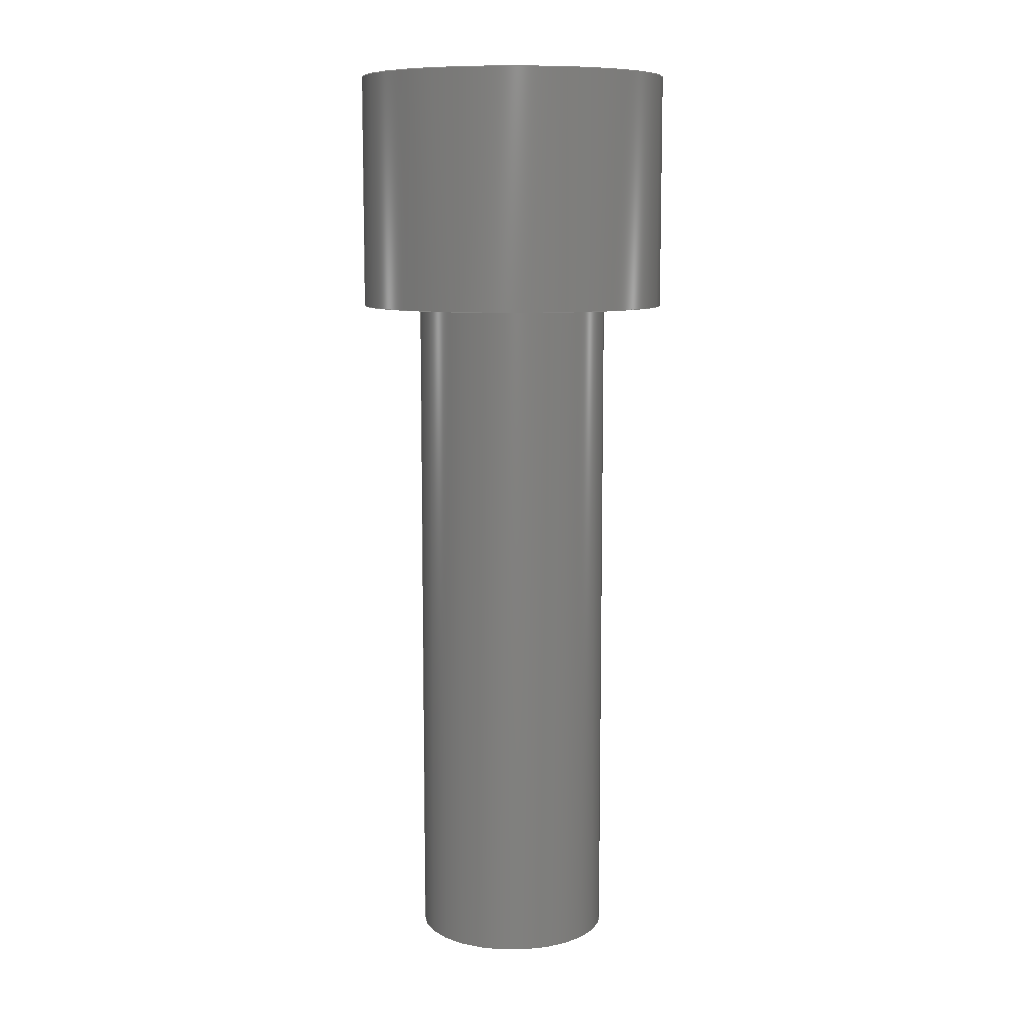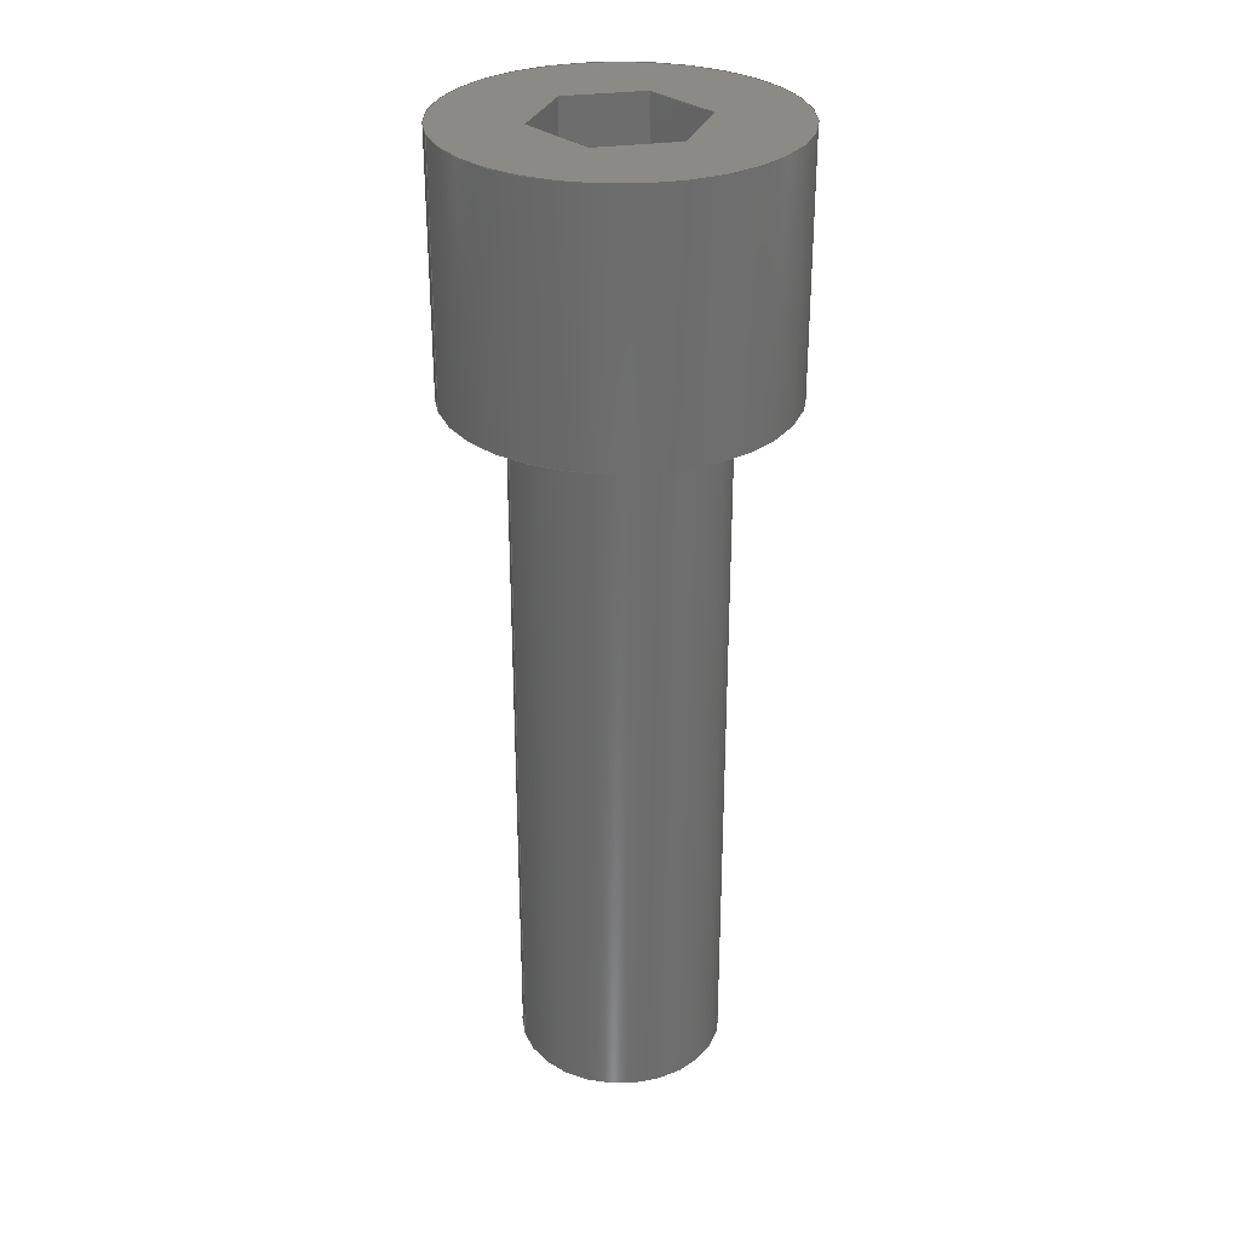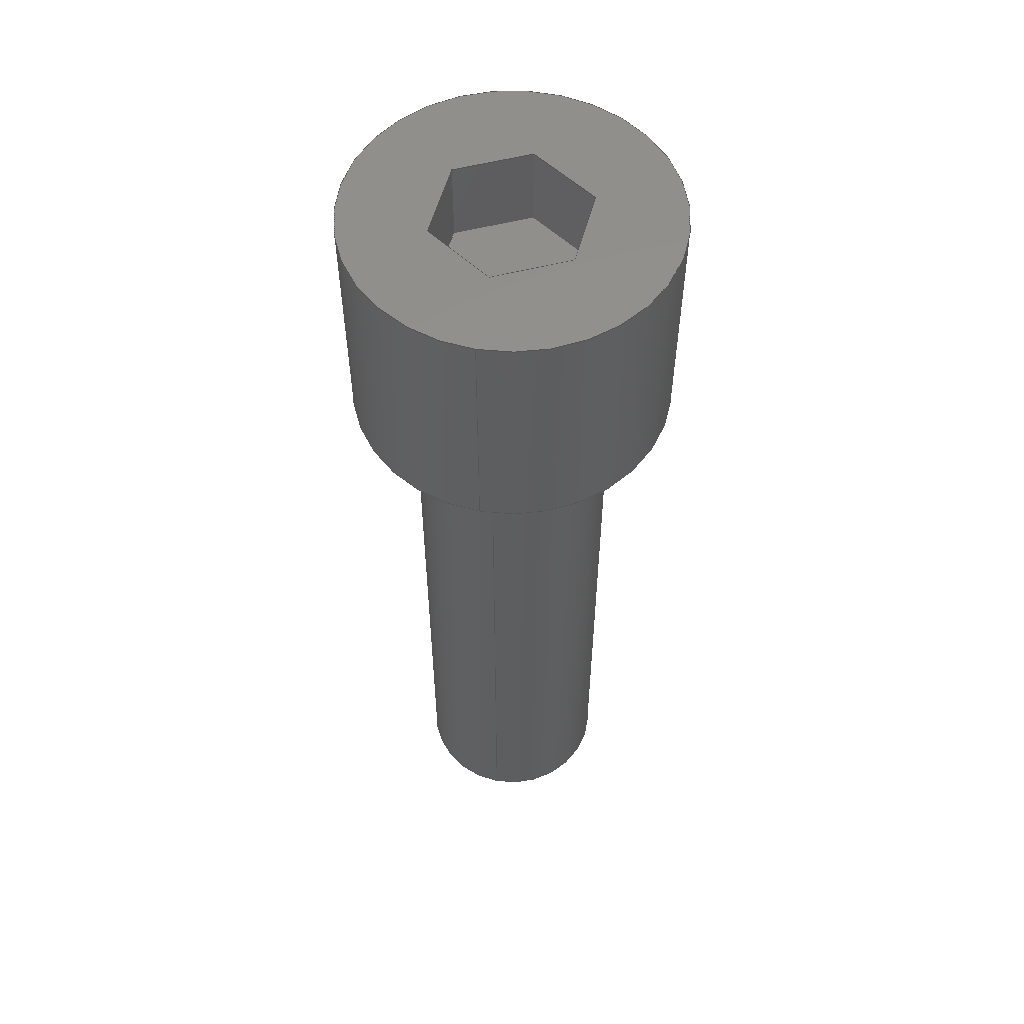
<metadata>
{"format":"step","ext":"step","renderer":"f3d","projection":"perspective","resolution":1024,"background":"white","views":[{"elev":9.3,"azim":-1.0,"up":"+Y"},{"elev":30.3,"azim":-15.2,"up":"+Y"},{"elev":55.4,"azim":-78.9,"up":"+Y"}]}
</metadata>
<code>
ISO-10303-21;
DATA;
#1=MECHANICAL_DESIGN_GEOMETRIC_PRESENTATION_REPRESENTATION('',(#4),#330);
#2=SHAPE_REPRESENTATION_RELATIONSHIP('SRR','None',#337,#3);
#3=ADVANCED_BREP_SHAPE_REPRESENTATION('',(#5),#329);
#4=STYLED_ITEM('',(#347),#5);
#5=MANIFOLD_SOLID_BREP('Body1',#190);
#6=FACE_BOUND('',#37,.T.);
#7=FACE_BOUND('',#39,.T.);
#8=CIRCLE('',#212,0.6);
#9=CIRCLE('',#213,0.6);
#10=CIRCLE('',#216,0.9625);
#11=CIRCLE('',#217,0.9625);
#12=CYLINDRICAL_SURFACE('',#211,0.6);
#13=CYLINDRICAL_SURFACE('',#215,0.9625);
#14=FACE_OUTER_BOUND('',#26,.T.);
#15=FACE_OUTER_BOUND('',#27,.T.);
#16=FACE_OUTER_BOUND('',#28,.T.);
#17=FACE_OUTER_BOUND('',#29,.T.);
#18=FACE_OUTER_BOUND('',#30,.T.);
#19=FACE_OUTER_BOUND('',#31,.T.);
#20=FACE_OUTER_BOUND('',#32,.T.);
#21=FACE_OUTER_BOUND('',#33,.T.);
#22=FACE_OUTER_BOUND('',#34,.T.);
#23=FACE_OUTER_BOUND('',#35,.T.);
#24=FACE_OUTER_BOUND('',#36,.T.);
#25=FACE_OUTER_BOUND('',#38,.T.);
#26=EDGE_LOOP('',(#120,#121,#122,#123));
#27=EDGE_LOOP('',(#124,#125,#126,#127));
#28=EDGE_LOOP('',(#128,#129,#130,#131));
#29=EDGE_LOOP('',(#132,#133,#134,#135));
#30=EDGE_LOOP('',(#136,#137,#138,#139));
#31=EDGE_LOOP('',(#140,#141,#142,#143));
#32=EDGE_LOOP('',(#144,#145,#146,#147,#148,#149));
#33=EDGE_LOOP('',(#150,#151,#152,#153));
#34=EDGE_LOOP('',(#154));
#35=EDGE_LOOP('',(#155,#156,#157,#158));
#36=EDGE_LOOP('',(#159));
#37=EDGE_LOOP('',(#160,#161,#162,#163,#164,#165));
#38=EDGE_LOOP('',(#166));
#39=EDGE_LOOP('',(#167));
#40=LINE('',#278,#60);
#41=LINE('',#280,#61);
#42=LINE('',#282,#62);
#43=LINE('',#283,#63);
#44=LINE('',#286,#64);
#45=LINE('',#288,#65);
#46=LINE('',#289,#66);
#47=LINE('',#292,#67);
#48=LINE('',#294,#68);
#49=LINE('',#295,#69);
#50=LINE('',#298,#70);
#51=LINE('',#300,#71);
#52=LINE('',#301,#72);
#53=LINE('',#304,#73);
#54=LINE('',#306,#74);
#55=LINE('',#307,#75);
#56=LINE('',#309,#76);
#57=LINE('',#310,#77);
#58=LINE('',#316,#78);
#59=LINE('',#323,#79);
#60=VECTOR('',#224,1);
#61=VECTOR('',#225,1);
#62=VECTOR('',#226,1);
#63=VECTOR('',#227,1);
#64=VECTOR('',#230,1);
#65=VECTOR('',#231,1);
#66=VECTOR('',#232,1);
#67=VECTOR('',#235,1);
#68=VECTOR('',#236,1);
#69=VECTOR('',#237,1);
#70=VECTOR('',#240,1);
#71=VECTOR('',#241,1);
#72=VECTOR('',#242,1);
#73=VECTOR('',#245,1);
#74=VECTOR('',#246,1);
#75=VECTOR('',#247,1);
#76=VECTOR('',#250,1);
#77=VECTOR('',#251,1);
#78=VECTOR('',#258,0.6);
#79=VECTOR('',#267,0.9625);
#80=VERTEX_POINT('',#276);
#81=VERTEX_POINT('',#277);
#82=VERTEX_POINT('',#279);
#83=VERTEX_POINT('',#281);
#84=VERTEX_POINT('',#285);
#85=VERTEX_POINT('',#287);
#86=VERTEX_POINT('',#291);
#87=VERTEX_POINT('',#293);
#88=VERTEX_POINT('',#297);
#89=VERTEX_POINT('',#299);
#90=VERTEX_POINT('',#303);
#91=VERTEX_POINT('',#305);
#92=VERTEX_POINT('',#313);
#93=VERTEX_POINT('',#315);
#94=VERTEX_POINT('',#320);
#95=VERTEX_POINT('',#322);
#96=EDGE_CURVE('',#80,#81,#40,.T.);
#97=EDGE_CURVE('',#80,#82,#41,.T.);
#98=EDGE_CURVE('',#82,#83,#42,.T.);
#99=EDGE_CURVE('',#81,#83,#43,.T.);
#100=EDGE_CURVE('',#84,#80,#44,.T.);
#101=EDGE_CURVE('',#84,#85,#45,.T.);
#102=EDGE_CURVE('',#85,#82,#46,.T.);
#103=EDGE_CURVE('',#86,#84,#47,.T.);
#104=EDGE_CURVE('',#86,#87,#48,.T.);
#105=EDGE_CURVE('',#87,#85,#49,.T.);
#106=EDGE_CURVE('',#88,#86,#50,.T.);
#107=EDGE_CURVE('',#88,#89,#51,.T.);
#108=EDGE_CURVE('',#89,#87,#52,.T.);
#109=EDGE_CURVE('',#90,#88,#53,.T.);
#110=EDGE_CURVE('',#90,#91,#54,.T.);
#111=EDGE_CURVE('',#91,#89,#55,.T.);
#112=EDGE_CURVE('',#81,#90,#56,.T.);
#113=EDGE_CURVE('',#83,#91,#57,.T.);
#114=EDGE_CURVE('',#92,#92,#8,.T.);
#115=EDGE_CURVE('',#92,#93,#58,.T.);
#116=EDGE_CURVE('',#93,#93,#9,.T.);
#117=EDGE_CURVE('',#94,#94,#10,.T.);
#118=EDGE_CURVE('',#94,#95,#59,.T.);
#119=EDGE_CURVE('',#95,#95,#11,.T.);
#120=ORIENTED_EDGE('',*,*,#96,.F.);
#121=ORIENTED_EDGE('',*,*,#97,.T.);
#122=ORIENTED_EDGE('',*,*,#98,.T.);
#123=ORIENTED_EDGE('',*,*,#99,.F.);
#124=ORIENTED_EDGE('',*,*,#100,.F.);
#125=ORIENTED_EDGE('',*,*,#101,.T.);
#126=ORIENTED_EDGE('',*,*,#102,.T.);
#127=ORIENTED_EDGE('',*,*,#97,.F.);
#128=ORIENTED_EDGE('',*,*,#103,.F.);
#129=ORIENTED_EDGE('',*,*,#104,.T.);
#130=ORIENTED_EDGE('',*,*,#105,.T.);
#131=ORIENTED_EDGE('',*,*,#101,.F.);
#132=ORIENTED_EDGE('',*,*,#106,.F.);
#133=ORIENTED_EDGE('',*,*,#107,.T.);
#134=ORIENTED_EDGE('',*,*,#108,.T.);
#135=ORIENTED_EDGE('',*,*,#104,.F.);
#136=ORIENTED_EDGE('',*,*,#109,.F.);
#137=ORIENTED_EDGE('',*,*,#110,.T.);
#138=ORIENTED_EDGE('',*,*,#111,.T.);
#139=ORIENTED_EDGE('',*,*,#107,.F.);
#140=ORIENTED_EDGE('',*,*,#112,.F.);
#141=ORIENTED_EDGE('',*,*,#99,.T.);
#142=ORIENTED_EDGE('',*,*,#113,.T.);
#143=ORIENTED_EDGE('',*,*,#110,.F.);
#144=ORIENTED_EDGE('',*,*,#113,.F.);
#145=ORIENTED_EDGE('',*,*,#98,.F.);
#146=ORIENTED_EDGE('',*,*,#102,.F.);
#147=ORIENTED_EDGE('',*,*,#105,.F.);
#148=ORIENTED_EDGE('',*,*,#108,.F.);
#149=ORIENTED_EDGE('',*,*,#111,.F.);
#150=ORIENTED_EDGE('',*,*,#114,.F.);
#151=ORIENTED_EDGE('',*,*,#115,.T.);
#152=ORIENTED_EDGE('',*,*,#116,.F.);
#153=ORIENTED_EDGE('',*,*,#115,.F.);
#154=ORIENTED_EDGE('',*,*,#114,.T.);
#155=ORIENTED_EDGE('',*,*,#117,.F.);
#156=ORIENTED_EDGE('',*,*,#118,.T.);
#157=ORIENTED_EDGE('',*,*,#119,.T.);
#158=ORIENTED_EDGE('',*,*,#118,.F.);
#159=ORIENTED_EDGE('',*,*,#117,.T.);
#160=ORIENTED_EDGE('',*,*,#96,.T.);
#161=ORIENTED_EDGE('',*,*,#112,.T.);
#162=ORIENTED_EDGE('',*,*,#109,.T.);
#163=ORIENTED_EDGE('',*,*,#106,.T.);
#164=ORIENTED_EDGE('',*,*,#103,.T.);
#165=ORIENTED_EDGE('',*,*,#100,.T.);
#166=ORIENTED_EDGE('',*,*,#119,.F.);
#167=ORIENTED_EDGE('',*,*,#116,.T.);
#168=PLANE('',#204);
#169=PLANE('',#205);
#170=PLANE('',#206);
#171=PLANE('',#207);
#172=PLANE('',#208);
#173=PLANE('',#209);
#174=PLANE('',#210);
#175=PLANE('',#214);
#176=PLANE('',#218);
#177=PLANE('',#219);
#178=ADVANCED_FACE('',(#14),#168,.F.);
#179=ADVANCED_FACE('',(#15),#169,.F.);
#180=ADVANCED_FACE('',(#16),#170,.F.);
#181=ADVANCED_FACE('',(#17),#171,.F.);
#182=ADVANCED_FACE('',(#18),#172,.F.);
#183=ADVANCED_FACE('',(#19),#173,.F.);
#184=ADVANCED_FACE('',(#20),#174,.F.);
#185=ADVANCED_FACE('',(#21),#12,.T.);
#186=ADVANCED_FACE('',(#22),#175,.T.);
#187=ADVANCED_FACE('',(#23),#13,.T.);
#188=ADVANCED_FACE('',(#24,#6),#176,.T.);
#189=ADVANCED_FACE('',(#25,#7),#177,.F.);
#190=CLOSED_SHELL('',(#178,#179,#180,#181,#182,#183,#184,#185,#186,#187,
#188,#189));
#191=DERIVED_UNIT_ELEMENT(#193,1);
#192=DERIVED_UNIT_ELEMENT(#332,3);
#193=(
MASS_UNIT()
NAMED_UNIT(*)
SI_UNIT(.KILO.,.GRAM.)
);
#194=DERIVED_UNIT((#191,#192));
#195=MEASURE_REPRESENTATION_ITEM('density measure',
POSITIVE_RATIO_MEASURE(7850),#194);
#196=PROPERTY_DEFINITION_REPRESENTATION(#201,#198);
#197=PROPERTY_DEFINITION_REPRESENTATION(#202,#199);
#198=REPRESENTATION('material name',(#200),#329);
#199=REPRESENTATION('density',(#195),#329);
#200=DESCRIPTIVE_REPRESENTATION_ITEM('Steel','Steel');
#201=PROPERTY_DEFINITION('material property','material name',#339);
#202=PROPERTY_DEFINITION('material property','density of part',#339);
#203=AXIS2_PLACEMENT_3D('placement',#274,#220,#221);
#204=AXIS2_PLACEMENT_3D('',#275,#222,#223);
#205=AXIS2_PLACEMENT_3D('',#284,#228,#229);
#206=AXIS2_PLACEMENT_3D('',#290,#233,#234);
#207=AXIS2_PLACEMENT_3D('',#296,#238,#239);
#208=AXIS2_PLACEMENT_3D('',#302,#243,#244);
#209=AXIS2_PLACEMENT_3D('',#308,#248,#249);
#210=AXIS2_PLACEMENT_3D('',#311,#252,#253);
#211=AXIS2_PLACEMENT_3D('',#312,#254,#255);
#212=AXIS2_PLACEMENT_3D('',#314,#256,#257);
#213=AXIS2_PLACEMENT_3D('',#317,#259,#260);
#214=AXIS2_PLACEMENT_3D('',#318,#261,#262);
#215=AXIS2_PLACEMENT_3D('',#319,#263,#264);
#216=AXIS2_PLACEMENT_3D('',#321,#265,#266);
#217=AXIS2_PLACEMENT_3D('',#324,#268,#269);
#218=AXIS2_PLACEMENT_3D('',#325,#270,#271);
#219=AXIS2_PLACEMENT_3D('',#326,#272,#273);
#220=DIRECTION('axis',(0,0,1));
#221=DIRECTION('refdir',(1,0,0));
#222=DIRECTION('center_axis',(0.06586,0,-0.9978));
#223=DIRECTION('ref_axis',(0.9978,0,0.06586));
#224=DIRECTION('',(0.9978,0,0.06586));
#225=DIRECTION('',(0,-1,0));
#226=DIRECTION('',(0.9978,0,0.06586));
#227=DIRECTION('',(0,-1,0));
#228=DIRECTION('center_axis',(-0.8312,0,-0.556));
#229=DIRECTION('ref_axis',(0.556,0,-0.8312));
#230=DIRECTION('',(0.556,0,-0.8312));
#231=DIRECTION('',(0,-1,0));
#232=DIRECTION('',(0.556,0,-0.8312));
#233=DIRECTION('center_axis',(-0.8971,0,0.4419));
#234=DIRECTION('ref_axis',(-0.4419,0,-0.8971));
#235=DIRECTION('',(-0.4419,0,-0.8971));
#236=DIRECTION('',(0,-1,0));
#237=DIRECTION('',(-0.4419,0,-0.8971));
#238=DIRECTION('center_axis',(-0.06586,0,0.9978));
#239=DIRECTION('ref_axis',(-0.9978,0,-0.06586));
#240=DIRECTION('',(-0.9978,0,-0.06586));
#241=DIRECTION('',(0,-1,0));
#242=DIRECTION('',(-0.9978,0,-0.06586));
#243=DIRECTION('center_axis',(0.8312,0,0.556));
#244=DIRECTION('ref_axis',(-0.556,0,0.8312));
#245=DIRECTION('',(-0.556,0,0.8312));
#246=DIRECTION('',(0,-1,0));
#247=DIRECTION('',(-0.556,0,0.8312));
#248=DIRECTION('center_axis',(0.8971,0,-0.4419));
#249=DIRECTION('ref_axis',(0.4419,0,0.8971));
#250=DIRECTION('',(0.4419,0,0.8971));
#251=DIRECTION('',(0.4419,0,0.8971));
#252=DIRECTION('center_axis',(0,-1,0));
#253=DIRECTION('ref_axis',(0,0,-1));
#254=DIRECTION('center_axis',(0,-1,0));
#255=DIRECTION('ref_axis',(1,0,0));
#256=DIRECTION('center_axis',(0,-1,0));
#257=DIRECTION('ref_axis',(1,0,0));
#258=DIRECTION('',(0,1,0));
#259=DIRECTION('center_axis',(0,1,0));
#260=DIRECTION('ref_axis',(1,0,0));
#261=DIRECTION('center_axis',(0,-1,0));
#262=DIRECTION('ref_axis',(1,0,0));
#263=DIRECTION('center_axis',(0,1,0));
#264=DIRECTION('ref_axis',(1,0,0));
#265=DIRECTION('center_axis',(0,1,0));
#266=DIRECTION('ref_axis',(1,0,0));
#267=DIRECTION('',(0,-1,0));
#268=DIRECTION('center_axis',(0,1,0));
#269=DIRECTION('ref_axis',(1,0,0));
#270=DIRECTION('center_axis',(0,1,0));
#271=DIRECTION('ref_axis',(1,0,0));
#272=DIRECTION('center_axis',(0,1,0));
#273=DIRECTION('ref_axis',(1,0,0));
#274=CARTESIAN_POINT('',(0,0,0));
#275=CARTESIAN_POINT('Origin',(24.79,1.45,-2.923));
#276=CARTESIAN_POINT('',(24.79,1.45,-2.923));
#277=CARTESIAN_POINT('',(25.26,1.45,-2.892));
#278=CARTESIAN_POINT('',(24.91,1.45,-2.915));
#279=CARTESIAN_POINT('',(24.79,0.95,-2.923));
#280=CARTESIAN_POINT('',(24.79,1.45,-2.923));
#281=CARTESIAN_POINT('',(25.26,0.95,-2.892));
#282=CARTESIAN_POINT('',(25.26,0.95,-2.892));
#283=CARTESIAN_POINT('',(25.26,1.45,-2.892));
#284=CARTESIAN_POINT('Origin',(24.53,1.45,-2.531));
#285=CARTESIAN_POINT('',(24.53,1.45,-2.531));
#286=CARTESIAN_POINT('',(24.6,1.45,-2.629));
#287=CARTESIAN_POINT('',(24.53,0.95,-2.531));
#288=CARTESIAN_POINT('',(24.53,1.45,-2.531));
#289=CARTESIAN_POINT('',(24.79,0.95,-2.923));
#290=CARTESIAN_POINT('Origin',(24.74,1.45,-2.108));
#291=CARTESIAN_POINT('',(24.74,1.45,-2.108));
#292=CARTESIAN_POINT('',(24.69,1.45,-2.214));
#293=CARTESIAN_POINT('',(24.74,0.95,-2.108));
#294=CARTESIAN_POINT('',(24.74,1.45,-2.108));
#295=CARTESIAN_POINT('',(24.53,0.95,-2.531));
#296=CARTESIAN_POINT('Origin',(25.21,1.45,-2.077));
#297=CARTESIAN_POINT('',(25.21,1.45,-2.077));
#298=CARTESIAN_POINT('',(25.09,1.45,-2.085));
#299=CARTESIAN_POINT('',(25.21,0.95,-2.077));
#300=CARTESIAN_POINT('',(25.21,1.45,-2.077));
#301=CARTESIAN_POINT('',(24.74,0.95,-2.108));
#302=CARTESIAN_POINT('Origin',(25.47,1.45,-2.469));
#303=CARTESIAN_POINT('',(25.47,1.45,-2.469));
#304=CARTESIAN_POINT('',(25.4,1.45,-2.371));
#305=CARTESIAN_POINT('',(25.47,0.95,-2.469));
#306=CARTESIAN_POINT('',(25.47,1.45,-2.469));
#307=CARTESIAN_POINT('',(25.21,0.95,-2.077));
#308=CARTESIAN_POINT('Origin',(25.26,1.45,-2.892));
#309=CARTESIAN_POINT('',(25.31,1.45,-2.786));
#310=CARTESIAN_POINT('',(25.47,0.95,-2.469));
#311=CARTESIAN_POINT('Origin',(25,0.95,-2.5));
#312=CARTESIAN_POINT('Origin',(25,0,-2.5));
#313=CARTESIAN_POINT('',(24.4,-4.2,-2.5));
#314=CARTESIAN_POINT('Origin',(25,-4.2,-2.5));
#315=CARTESIAN_POINT('',(24.4,0,-2.5));
#316=CARTESIAN_POINT('',(24.4,0,-2.5));
#317=CARTESIAN_POINT('Origin',(25,0,-2.5));
#318=CARTESIAN_POINT('Origin',(25,-4.2,-2.5));
#319=CARTESIAN_POINT('Origin',(25,0,-2.5));
#320=CARTESIAN_POINT('',(24.04,1.45,-2.5));
#321=CARTESIAN_POINT('Origin',(25,1.45,-2.5));
#322=CARTESIAN_POINT('',(24.04,0,-2.5));
#323=CARTESIAN_POINT('',(24.04,0,-2.5));
#324=CARTESIAN_POINT('Origin',(25,0,-2.5));
#325=CARTESIAN_POINT('Origin',(25,1.45,-2.5));
#326=CARTESIAN_POINT('Origin',(25,0,-2.5));
#327=UNCERTAINTY_MEASURE_WITH_UNIT(LENGTH_MEASURE(0.001),#331,
'DISTANCE_ACCURACY_VALUE',
'Maximum model space distance between geometric entities at asserted c
onnectivities');
#328=UNCERTAINTY_MEASURE_WITH_UNIT(LENGTH_MEASURE(0.001),#331,
'DISTANCE_ACCURACY_VALUE',
'Maximum model space distance between geometric entities at asserted c
onnectivities');
#329=(
GEOMETRIC_REPRESENTATION_CONTEXT(3)
GLOBAL_UNCERTAINTY_ASSIGNED_CONTEXT((#327))
GLOBAL_UNIT_ASSIGNED_CONTEXT((#331,#333,#334))
REPRESENTATION_CONTEXT('','3D')
);
#330=(
GEOMETRIC_REPRESENTATION_CONTEXT(3)
GLOBAL_UNCERTAINTY_ASSIGNED_CONTEXT((#328))
GLOBAL_UNIT_ASSIGNED_CONTEXT((#331,#333,#334))
REPRESENTATION_CONTEXT('','3D')
);
#331=(
LENGTH_UNIT()
NAMED_UNIT(*)
SI_UNIT(.CENTI.,.METRE.)
);
#332=(
LENGTH_UNIT()
NAMED_UNIT(*)
SI_UNIT($,.METRE.)
);
#333=(
NAMED_UNIT(*)
PLANE_ANGLE_UNIT()
SI_UNIT($,.RADIAN.)
);
#334=(
NAMED_UNIT(*)
SI_UNIT($,.STERADIAN.)
SOLID_ANGLE_UNIT()
);
#335=SHAPE_DEFINITION_REPRESENTATION(#336,#337);
#336=PRODUCT_DEFINITION_SHAPE('',$,#339);
#337=SHAPE_REPRESENTATION('',(#203),#329);
#338=PRODUCT_DEFINITION_CONTEXT('part definition',#343,'design');
#339=PRODUCT_DEFINITION('Prisionero','Prisionero',#340,#338);
#340=PRODUCT_DEFINITION_FORMATION('',$,#345);
#341=PRODUCT_RELATED_PRODUCT_CATEGORY('Prisionero','Prisionero',(#345));
#342=APPLICATION_PROTOCOL_DEFINITION('international standard',
'automotive_design',2009,#343);
#343=APPLICATION_CONTEXT(
'Core Data for Automotive Mechanical Design Process');
#344=PRODUCT_CONTEXT('part definition',#343,'mechanical');
#345=PRODUCT('Prisionero','Prisionero',$,(#344));
#346=PRESENTATION_STYLE_ASSIGNMENT((#348));
#347=PRESENTATION_STYLE_ASSIGNMENT((#349));
#348=SURFACE_STYLE_USAGE(.BOTH.,#350);
#349=SURFACE_STYLE_USAGE(.BOTH.,#351);
#350=SURFACE_SIDE_STYLE('',(#352));
#351=SURFACE_SIDE_STYLE('',(#353));
#352=SURFACE_STYLE_FILL_AREA(#354);
#353=SURFACE_STYLE_FILL_AREA(#355);
#354=FILL_AREA_STYLE('Steel - Satin',(#356));
#355=FILL_AREA_STYLE('Aluminum - Satin',(#357));
#356=FILL_AREA_STYLE_COLOUR('Steel - Satin',#358);
#357=FILL_AREA_STYLE_COLOUR('Aluminum - Satin',#359);
#358=COLOUR_RGB('Steel - Satin',0.6275,0.6275,0.6275);
#359=COLOUR_RGB('Aluminum - Satin',0.9608,0.9608,0.9647);
ENDSEC;
END-ISO-10303-21;

</code>
